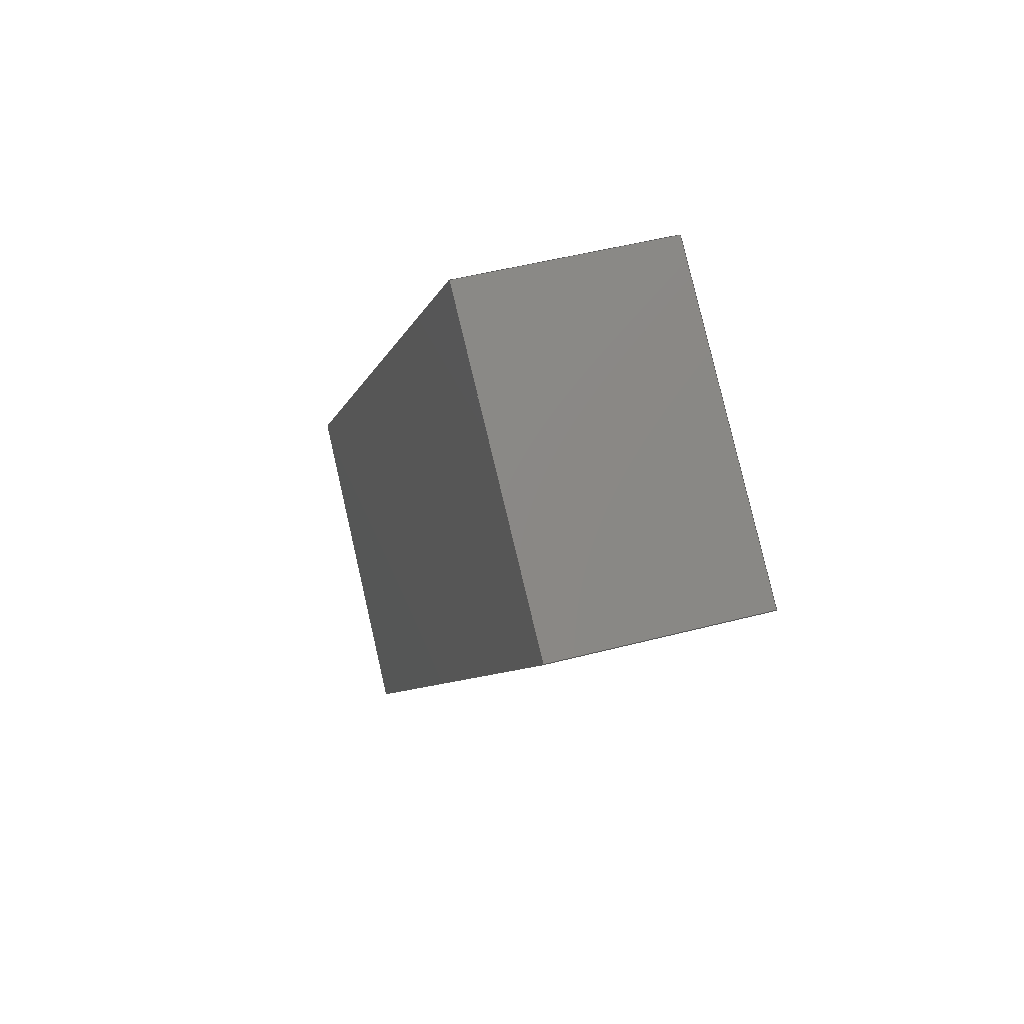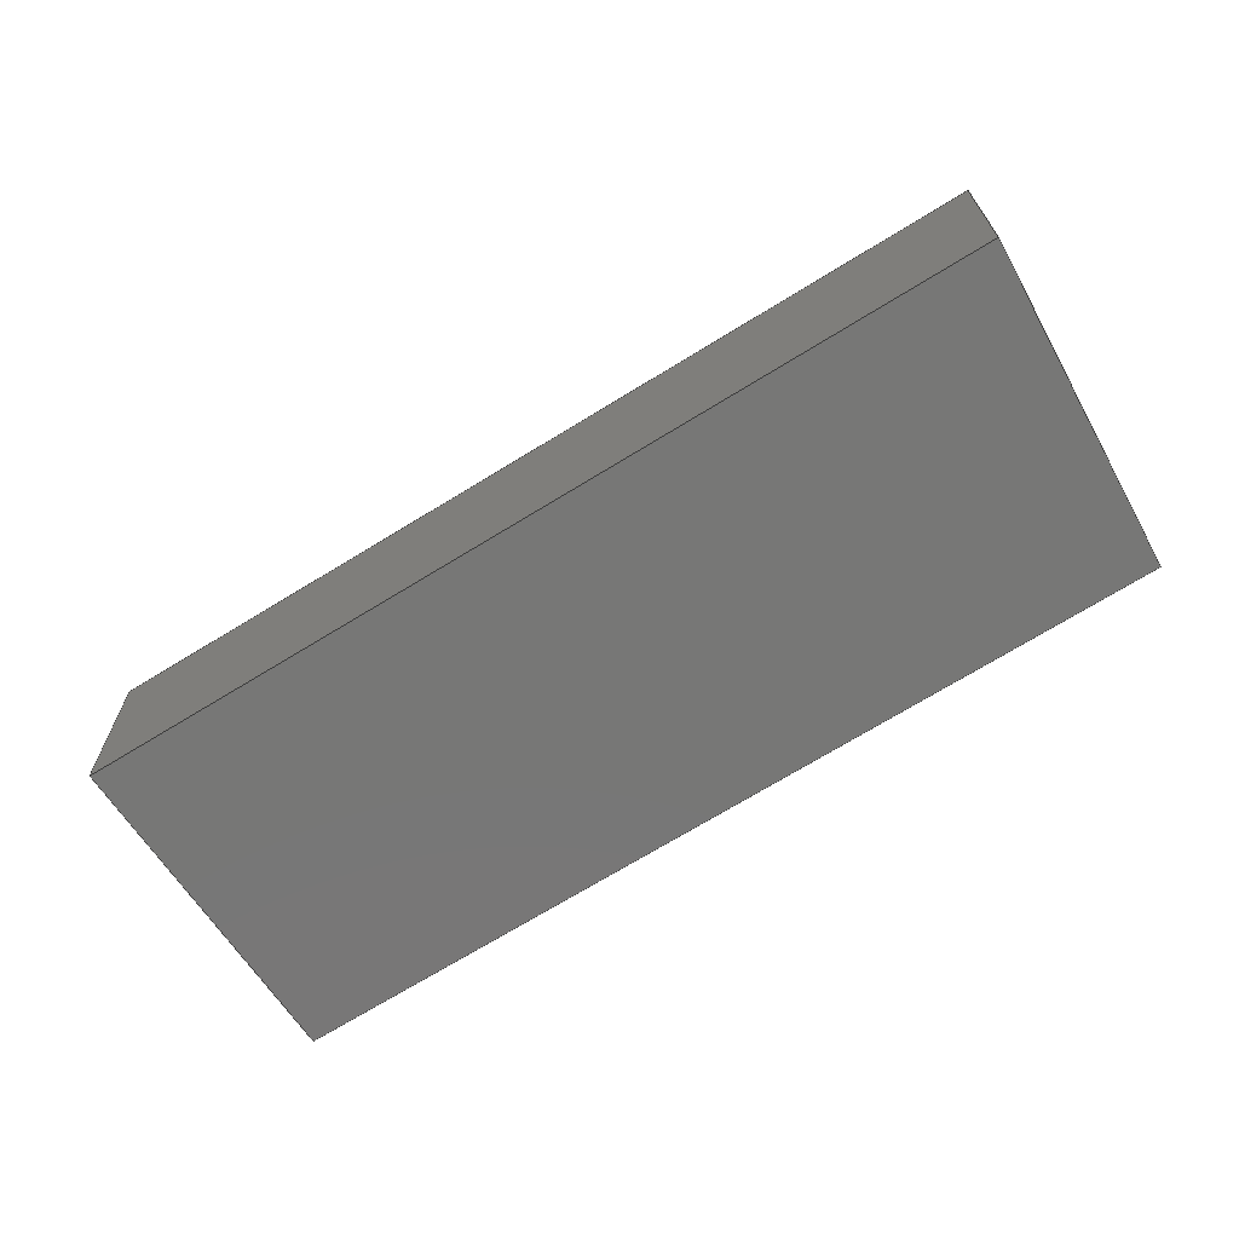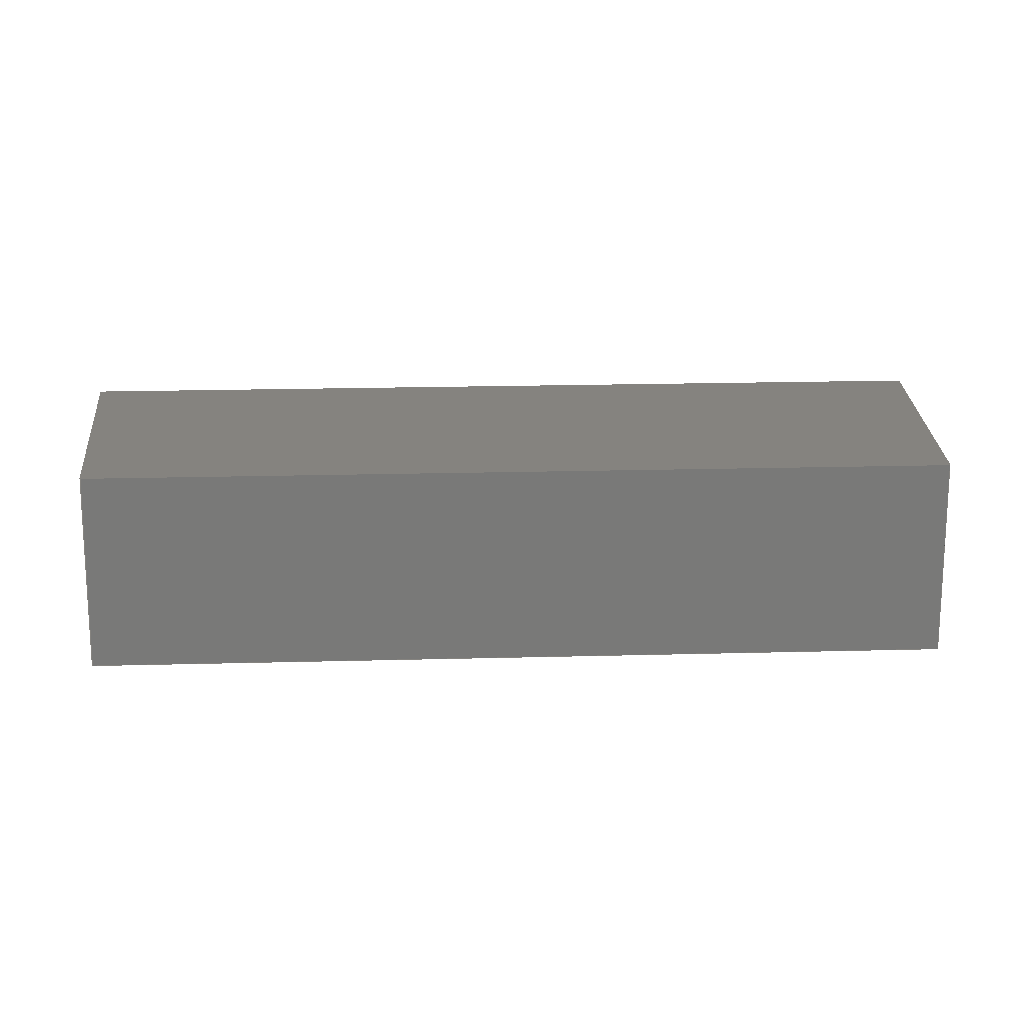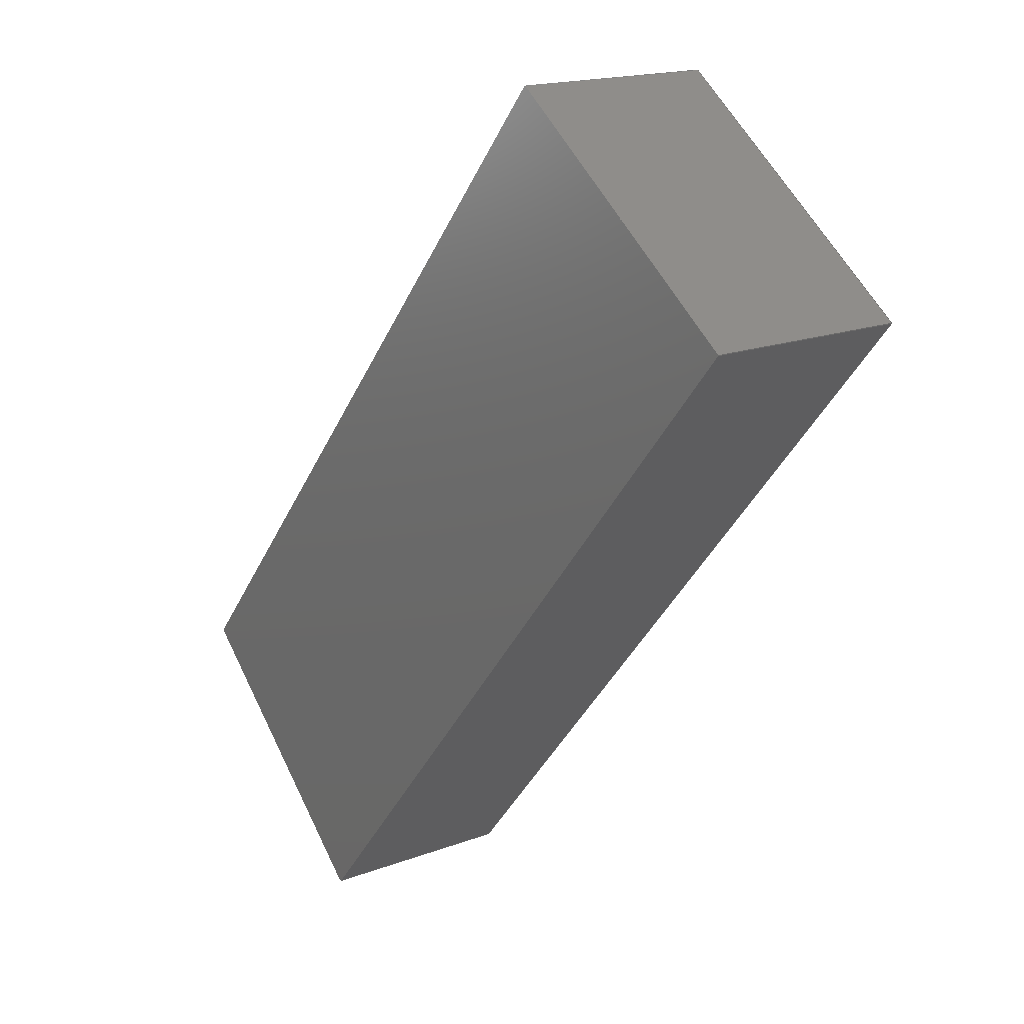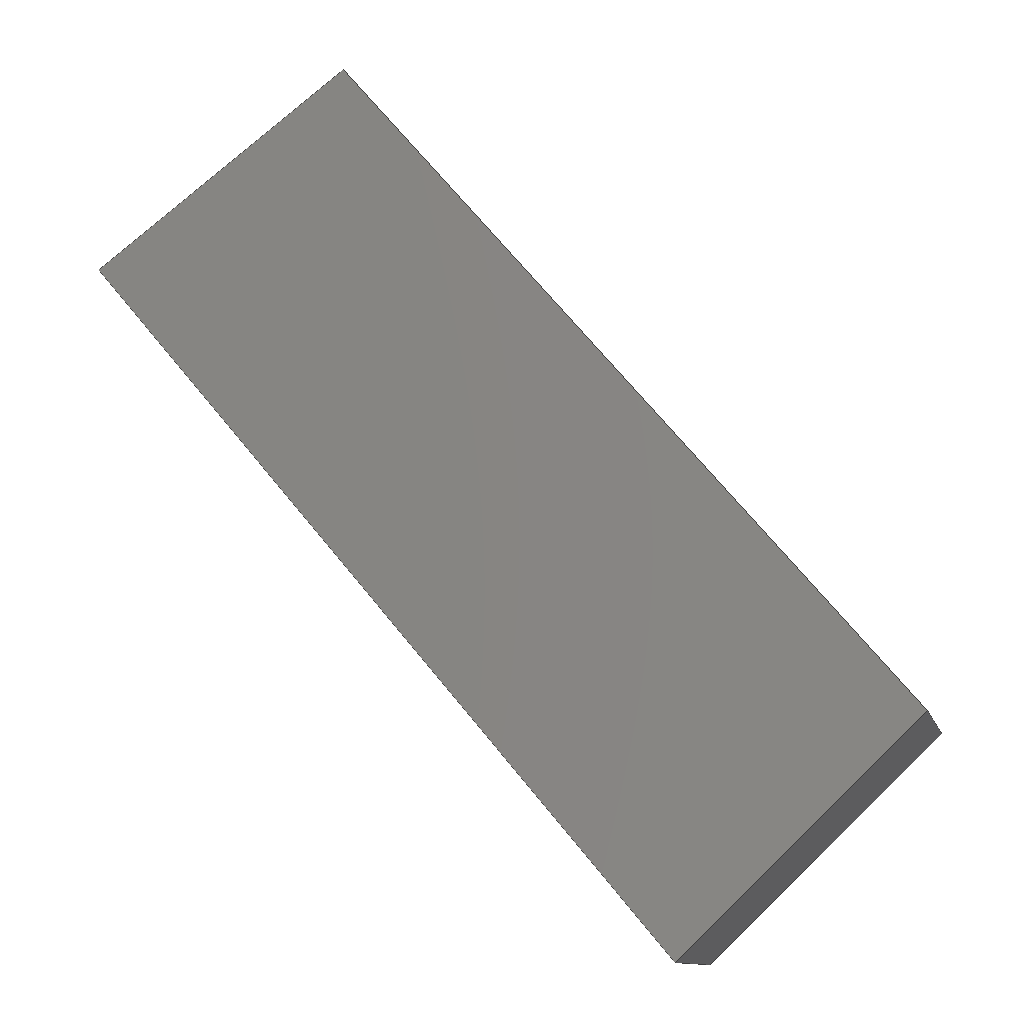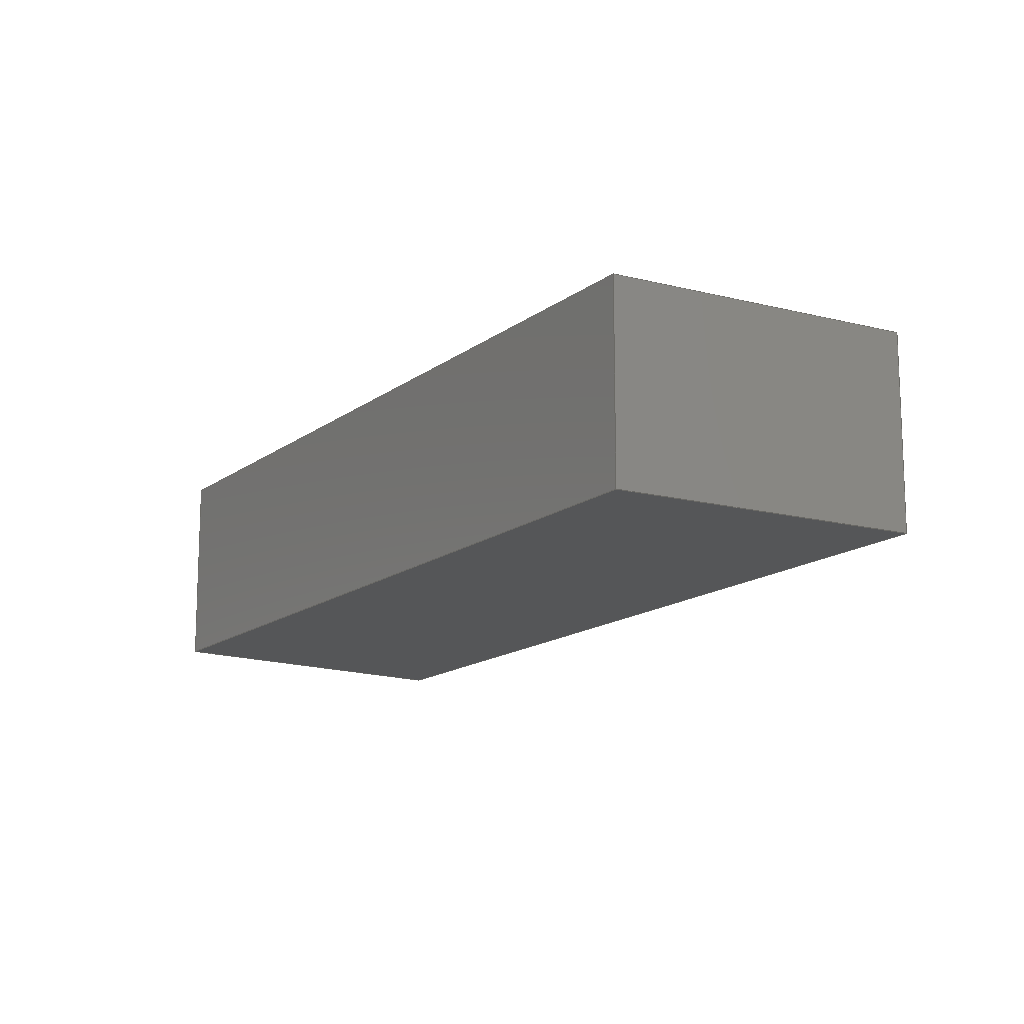
<metadata>
{"format":"step","ext":"step","renderer":"f3d","projection":"perspective","resolution":1024,"background":"white","views":[{"elev":45.3,"azim":72.9,"up":"+Y"},{"elev":-69.9,"azim":81.6,"up":"+Z"},{"elev":18.6,"azim":-133.1,"up":"+Z"},{"elev":17.1,"azim":52.9,"up":"+Y"},{"elev":-11.4,"azim":-166.3,"up":"+Y"},{"elev":-14.8,"azim":-72.8,"up":"+Z"}]}
</metadata>
<code>
ISO-10303-21;
DATA;
#1=MECHANICAL_DESIGN_GEOMETRIC_PRESENTATION_REPRESENTATION('',(#4),#174);
#2=SHAPE_REPRESENTATION_RELATIONSHIP('SRR','None',#184,#3);
#3=ADVANCED_BREP_SHAPE_REPRESENTATION('',(#5),#173);
#4=STYLED_ITEM('',(#193),#5);
#5=MANIFOLD_SOLID_BREP('FS5',#98);
#6=FACE_OUTER_BOUND('',#12,.T.);
#7=FACE_OUTER_BOUND('',#13,.T.);
#8=FACE_OUTER_BOUND('',#14,.T.);
#9=FACE_OUTER_BOUND('',#15,.T.);
#10=FACE_OUTER_BOUND('',#16,.T.);
#11=FACE_OUTER_BOUND('',#17,.T.);
#12=EDGE_LOOP('',(#62,#63,#64,#65));
#13=EDGE_LOOP('',(#66,#67,#68,#69));
#14=EDGE_LOOP('',(#70,#71,#72,#73));
#15=EDGE_LOOP('',(#74,#75,#76,#77));
#16=EDGE_LOOP('',(#78,#79,#80,#81));
#17=EDGE_LOOP('',(#82,#83,#84,#85));
#18=LINE('',#148,#30);
#19=LINE('',#150,#31);
#20=LINE('',#152,#32);
#21=LINE('',#153,#33);
#22=LINE('',#156,#34);
#23=LINE('',#158,#35);
#24=LINE('',#159,#36);
#25=LINE('',#162,#37);
#26=LINE('',#163,#38);
#27=LINE('',#166,#39);
#28=LINE('',#167,#40);
#29=LINE('',#169,#41);
#30=VECTOR('',#122,0.3937);
#31=VECTOR('',#123,0.3937);
#32=VECTOR('',#124,0.3937);
#33=VECTOR('',#125,0.3937);
#34=VECTOR('',#128,0.3937);
#35=VECTOR('',#129,0.3937);
#36=VECTOR('',#130,0.3937);
#37=VECTOR('',#133,0.3937);
#38=VECTOR('',#134,0.3937);
#39=VECTOR('',#137,0.3937);
#40=VECTOR('',#138,0.3937);
#41=VECTOR('',#141,0.3937);
#42=VERTEX_POINT('',#146);
#43=VERTEX_POINT('',#147);
#44=VERTEX_POINT('',#149);
#45=VERTEX_POINT('',#151);
#46=VERTEX_POINT('',#155);
#47=VERTEX_POINT('',#157);
#48=VERTEX_POINT('',#161);
#49=VERTEX_POINT('',#165);
#50=EDGE_CURVE('',#42,#43,#18,.T.);
#51=EDGE_CURVE('',#44,#42,#19,.T.);
#52=EDGE_CURVE('',#45,#44,#20,.T.);
#53=EDGE_CURVE('',#43,#45,#21,.F.);
#54=EDGE_CURVE('',#46,#45,#22,.T.);
#55=EDGE_CURVE('',#46,#47,#23,.T.);
#56=EDGE_CURVE('',#47,#43,#24,.T.);
#57=EDGE_CURVE('',#44,#48,#25,.T.);
#58=EDGE_CURVE('',#48,#46,#26,.T.);
#59=EDGE_CURVE('',#49,#47,#27,.T.);
#60=EDGE_CURVE('',#48,#49,#28,.T.);
#61=EDGE_CURVE('',#42,#49,#29,.T.);
#62=ORIENTED_EDGE('',*,*,#50,.F.);
#63=ORIENTED_EDGE('',*,*,#51,.F.);
#64=ORIENTED_EDGE('',*,*,#52,.F.);
#65=ORIENTED_EDGE('',*,*,#53,.F.);
#66=ORIENTED_EDGE('',*,*,#53,.T.);
#67=ORIENTED_EDGE('',*,*,#54,.F.);
#68=ORIENTED_EDGE('',*,*,#55,.T.);
#69=ORIENTED_EDGE('',*,*,#56,.T.);
#70=ORIENTED_EDGE('',*,*,#52,.T.);
#71=ORIENTED_EDGE('',*,*,#57,.T.);
#72=ORIENTED_EDGE('',*,*,#58,.T.);
#73=ORIENTED_EDGE('',*,*,#54,.T.);
#74=ORIENTED_EDGE('',*,*,#59,.T.);
#75=ORIENTED_EDGE('',*,*,#55,.F.);
#76=ORIENTED_EDGE('',*,*,#58,.F.);
#77=ORIENTED_EDGE('',*,*,#60,.T.);
#78=ORIENTED_EDGE('',*,*,#51,.T.);
#79=ORIENTED_EDGE('',*,*,#61,.T.);
#80=ORIENTED_EDGE('',*,*,#60,.F.);
#81=ORIENTED_EDGE('',*,*,#57,.F.);
#82=ORIENTED_EDGE('',*,*,#50,.T.);
#83=ORIENTED_EDGE('',*,*,#56,.F.);
#84=ORIENTED_EDGE('',*,*,#59,.F.);
#85=ORIENTED_EDGE('',*,*,#61,.F.);
#86=PLANE('',#112);
#87=PLANE('',#113);
#88=PLANE('',#114);
#89=PLANE('',#115);
#90=PLANE('',#116);
#91=PLANE('',#117);
#92=ADVANCED_FACE('',(#6),#86,.F.);
#93=ADVANCED_FACE('',(#7),#87,.T.);
#94=ADVANCED_FACE('',(#8),#88,.F.);
#95=ADVANCED_FACE('',(#9),#89,.T.);
#96=ADVANCED_FACE('',(#10),#90,.T.);
#97=ADVANCED_FACE('',(#11),#91,.T.);
#98=CLOSED_SHELL('',(#92,#93,#94,#95,#96,#97));
#99=DERIVED_UNIT_ELEMENT(#101,1);
#100=DERIVED_UNIT_ELEMENT(#178,-3);
#101=(
MASS_UNIT()
NAMED_UNIT(*)
SI_UNIT(.KILO.,.GRAM.)
);
#102=DERIVED_UNIT((#99,#100));
#103=MEASURE_REPRESENTATION_ITEM('density measure',
POSITIVE_RATIO_MEASURE(2600),#102);
#104=PROPERTY_DEFINITION_REPRESENTATION(#109,#106);
#105=PROPERTY_DEFINITION_REPRESENTATION(#110,#107);
#106=REPRESENTATION('material name',(#108),#173);
#107=REPRESENTATION('density',(#103),#173);
#108=DESCRIPTIVE_REPRESENTATION_ITEM('Limestone','Limestone');
#109=PROPERTY_DEFINITION('material property','material name',#186);
#110=PROPERTY_DEFINITION('material property','density of part',#186);
#111=AXIS2_PLACEMENT_3D('placement',#144,#118,#119);
#112=AXIS2_PLACEMENT_3D('',#145,#120,#121);
#113=AXIS2_PLACEMENT_3D('',#154,#126,#127);
#114=AXIS2_PLACEMENT_3D('',#160,#131,#132);
#115=AXIS2_PLACEMENT_3D('',#164,#135,#136);
#116=AXIS2_PLACEMENT_3D('',#168,#139,#140);
#117=AXIS2_PLACEMENT_3D('',#170,#142,#143);
#118=DIRECTION('axis',(0,0,1));
#119=DIRECTION('refdir',(1,0,0));
#120=DIRECTION('center_axis',(0.6896,0.7242,0));
#121=DIRECTION('ref_axis',(0.7242,-0.6896,0));
#122=DIRECTION('',(0.7242,-0.6896,0));
#123=DIRECTION('',(0,0,1));
#124=DIRECTION('',(-0.7242,0.6896,0));
#125=DIRECTION('',(0,0,1));
#126=DIRECTION('center_axis',(0.7649,-0.6441,0));
#127=DIRECTION('ref_axis',(0.6441,0.7649,0));
#128=DIRECTION('',(-0.6441,-0.7649,0));
#129=DIRECTION('',(0,0,1));
#130=DIRECTION('',(-0.6441,-0.7649,0));
#131=DIRECTION('center_axis',(0,0,1));
#132=DIRECTION('ref_axis',(1,0,0));
#133=DIRECTION('',(0.6441,0.7649,0));
#134=DIRECTION('',(0.8028,-0.5962,0));
#135=DIRECTION('center_axis',(0.5962,0.8028,0));
#136=DIRECTION('ref_axis',(-0.8028,0.5962,0));
#137=DIRECTION('',(0.8028,-0.5962,0));
#138=DIRECTION('',(0,0,1));
#139=DIRECTION('center_axis',(-0.7649,0.6441,0));
#140=DIRECTION('ref_axis',(-0.6441,-0.7649,0));
#141=DIRECTION('',(0.6441,0.7649,0));
#142=DIRECTION('center_axis',(0,0,1));
#143=DIRECTION('ref_axis',(1,0,0));
#144=CARTESIAN_POINT('',(0,0,0));
#145=CARTESIAN_POINT('Origin',(169.4,-161.2,50));
#146=CARTESIAN_POINT('',(207.9,-197.8,42));
#147=CARTESIAN_POINT('',(217.2,-206.7,42));
#148=CARTESIAN_POINT('',(190.9,-181.7,42));
#149=CARTESIAN_POINT('',(207.9,-197.8,34));
#150=CARTESIAN_POINT('',(207.9,-197.8,42));
#151=CARTESIAN_POINT('',(217.2,-206.7,34));
#152=CARTESIAN_POINT('',(190.9,-181.7,34));
#153=CARTESIAN_POINT('',(217.2,-206.7,42));
#154=CARTESIAN_POINT('Origin',(217.2,-206.8,34));
#155=CARTESIAN_POINT('',(240.7,-178.9,34));
#156=CARTESIAN_POINT('',(223,-199.8,34));
#157=CARTESIAN_POINT('',(240.7,-178.9,42));
#158=CARTESIAN_POINT('',(240.7,-178.9,34));
#159=CARTESIAN_POINT('',(223,-199.8,42));
#160=CARTESIAN_POINT('Origin',(224.7,-189.3,34));
#161=CARTESIAN_POINT('',(230.3,-171.2,34));
#162=CARTESIAN_POINT('',(224.8,-177.8,34));
#163=CARTESIAN_POINT('',(238.1,-177,34));
#164=CARTESIAN_POINT('Origin',(240.8,-179,34));
#165=CARTESIAN_POINT('',(230.3,-171.2,42));
#166=CARTESIAN_POINT('',(238.1,-177,42));
#167=CARTESIAN_POINT('',(230.3,-171.2,34));
#168=CARTESIAN_POINT('Origin',(230.4,-171.1,34));
#169=CARTESIAN_POINT('',(224.8,-177.8,42));
#170=CARTESIAN_POINT('Origin',(224.7,-189.3,42));
#171=UNCERTAINTY_MEASURE_WITH_UNIT(LENGTH_MEASURE(0.0003937),
#176,'DISTANCE_ACCURACY_VALUE',
'Maximum model space distance between geometric entities at asserted c
onnectivities');
#172=UNCERTAINTY_MEASURE_WITH_UNIT(LENGTH_MEASURE(0.0003937),
#176,'DISTANCE_ACCURACY_VALUE',
'Maximum model space distance between geometric entities at asserted c
onnectivities');
#173=(
GEOMETRIC_REPRESENTATION_CONTEXT(3)
GLOBAL_UNCERTAINTY_ASSIGNED_CONTEXT((#171))
GLOBAL_UNIT_ASSIGNED_CONTEXT((#176,#180,#181))
REPRESENTATION_CONTEXT('','3D')
);
#174=(
GEOMETRIC_REPRESENTATION_CONTEXT(3)
GLOBAL_UNCERTAINTY_ASSIGNED_CONTEXT((#172))
GLOBAL_UNIT_ASSIGNED_CONTEXT((#176,#180,#181))
REPRESENTATION_CONTEXT('','3D')
);
#175=DIMENSIONAL_EXPONENTS(1,0,0,0,0,0,0);
#176=(
CONVERSION_BASED_UNIT('inch',#179)
LENGTH_UNIT()
NAMED_UNIT(#175)
);
#177=(
LENGTH_UNIT()
NAMED_UNIT(*)
SI_UNIT(.MILLI.,.METRE.)
);
#178=(
LENGTH_UNIT()
NAMED_UNIT(*)
SI_UNIT($,.METRE.)
);
#179=LENGTH_MEASURE_WITH_UNIT(LENGTH_MEASURE(25.4),#177);
#180=(
NAMED_UNIT(*)
PLANE_ANGLE_UNIT()
SI_UNIT($,.RADIAN.)
);
#181=(
NAMED_UNIT(*)
SI_UNIT($,.STERADIAN.)
SOLID_ANGLE_UNIT()
);
#182=SHAPE_DEFINITION_REPRESENTATION(#183,#184);
#183=PRODUCT_DEFINITION_SHAPE('',$,#186);
#184=SHAPE_REPRESENTATION('',(#111),#173);
#185=PRODUCT_DEFINITION_CONTEXT('part definition',#190,'design');
#186=PRODUCT_DEFINITION('FS5 L','FS5 L',#187,#185);
#187=PRODUCT_DEFINITION_FORMATION('',$,#192);
#188=PRODUCT_RELATED_PRODUCT_CATEGORY('FS5 L','FS5 L',(#192));
#189=APPLICATION_PROTOCOL_DEFINITION('international standard',
'automotive_design',2009,#190);
#190=APPLICATION_CONTEXT(
'Core Data for Automotive Mechanical Design Process');
#191=PRODUCT_CONTEXT('part definition',#190,'mechanical');
#192=PRODUCT('FS5 L','FS5 L',$,(#191));
#193=PRESENTATION_STYLE_ASSIGNMENT((#194));
#194=SURFACE_STYLE_USAGE(.BOTH.,#195);
#195=SURFACE_SIDE_STYLE('',(#196));
#196=SURFACE_STYLE_FILL_AREA(#197);
#197=FILL_AREA_STYLE('Surface - Matte',(#198));
#198=FILL_AREA_STYLE_COLOUR('Surface - Matte',#199);
#199=COLOUR_RGB('Surface - Matte',0.702,0.702,0.702);
ENDSEC;
END-ISO-10303-21;

</code>
